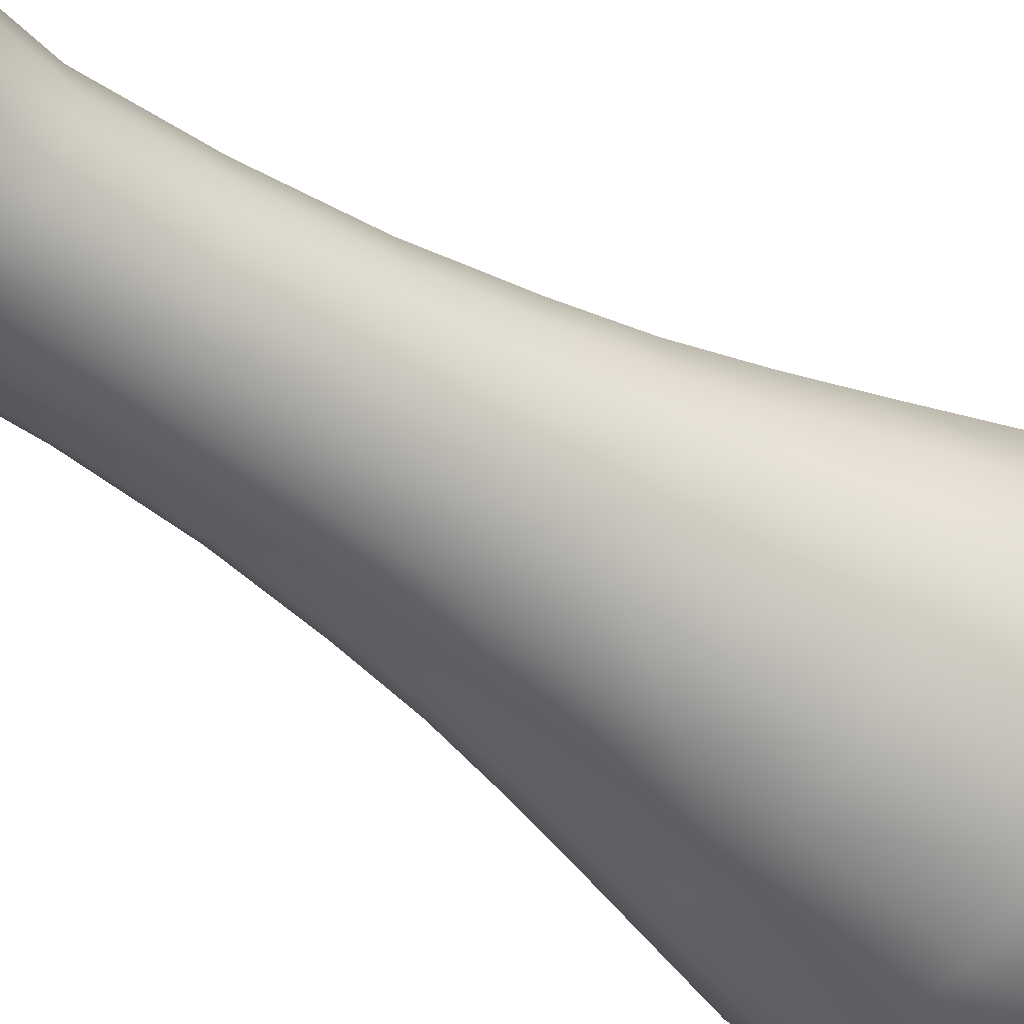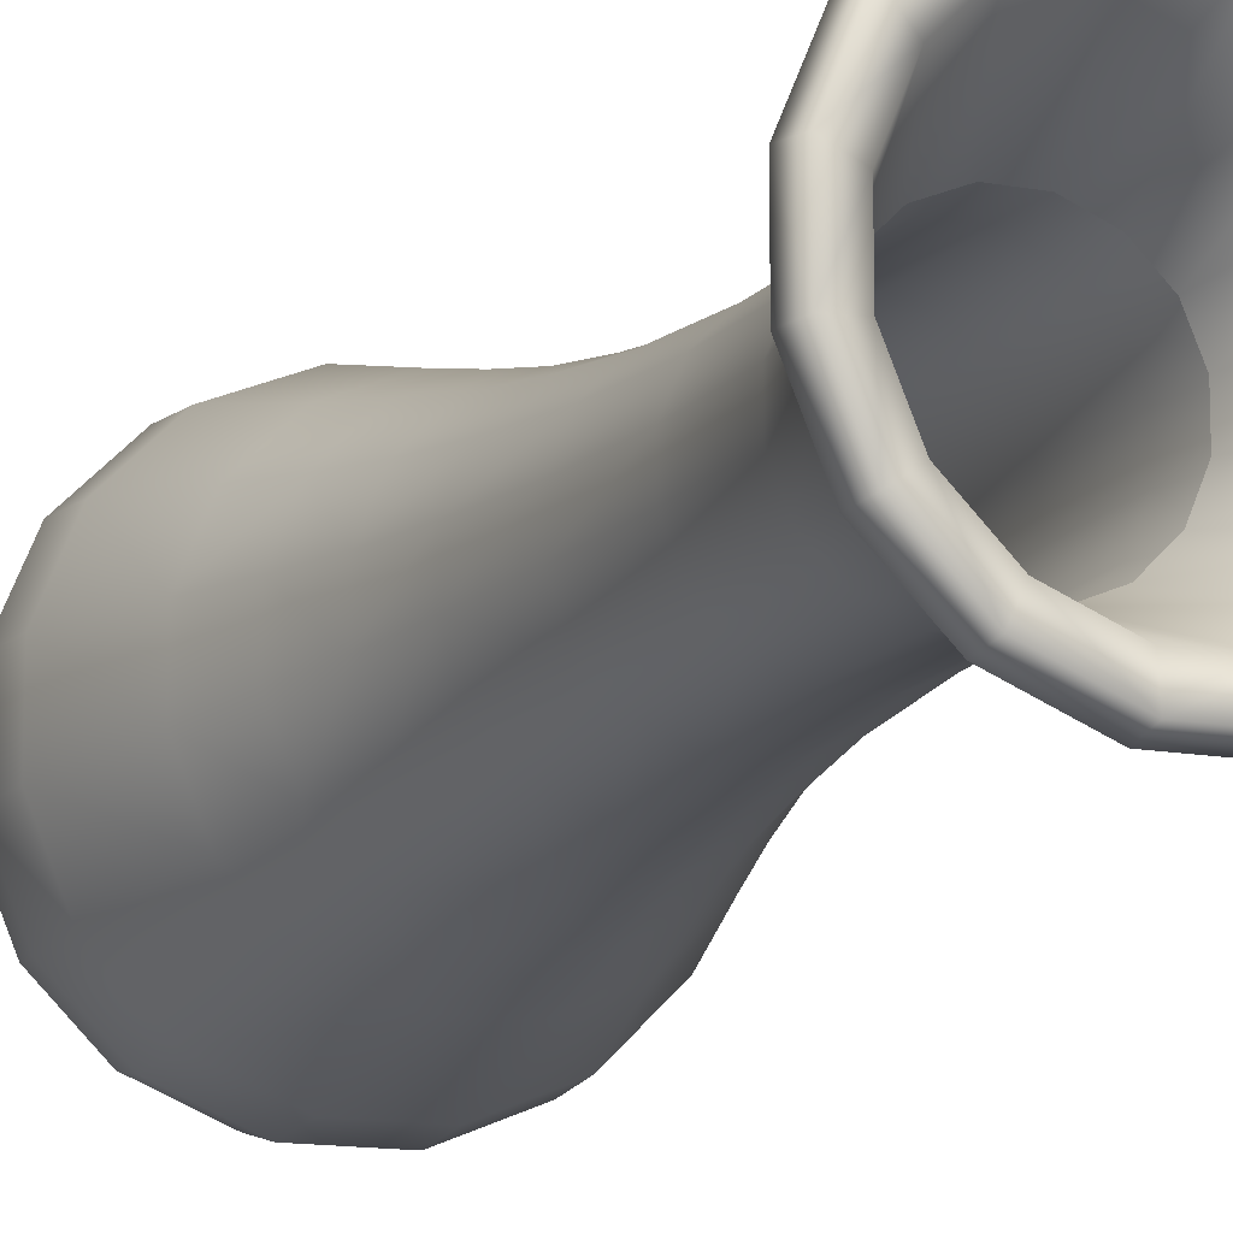
<metadata>
{"format":"obj","ext":"obj","renderer":"f3d","projection":"perspective","resolution":1024,"background":"white","views":[{"elev":-44.3,"azim":-129.0,"up":"+Z"},{"elev":-13.4,"azim":157.3,"up":"+Z"}]}
</metadata>
<code>
g SimpleVase2(Clone)
v -0.1959 0.2885 0.03897
v -0.2012 0.2288 0.04002
v -0.2012 0.2288 -0.04003
v -0.1959 0.2885 -0.03896
v -0.1706 0.2288 0.114
v -0.1661 0.2885 0.111
v -0.114 0.2288 0.1706
v -0.111 0.2885 0.1661
v -0.04002 0.2288 0.2012
v -0.03897 0.2885 0.1959
v 0.04003 0.2288 0.2012
v 0.03896 0.2885 0.1959
v 0.114 0.2288 0.1706
v 0.111 0.2885 0.1661
v -0.1661 0.2885 -0.111
v -0.1706 0.2288 -0.114
v -0.111 0.2885 -0.166
v -0.114 0.2288 -0.1706
v 0.1706 0.2288 0.114
v 0.166 0.2885 0.111
v -0.04002 0.2288 -0.2012
v -0.03897 0.2885 -0.1959
v -0.03211 0.413 -0.1614
v -0.09141 0.413 -0.1368
v -0.1065 0.1674 -0.1594
v -0.0374 0.1674 -0.188
v -0.02797 0.4907 -0.1406
v -0.07966 0.4907 -0.1192
v -0.1368 0.413 -0.09142
v -0.1192 0.4907 -0.07967
v -0.1406 0.4907 -0.02798
v -0.1614 0.413 -0.0321
v -0.1406 0.4907 0.02797
v -0.1614 0.413 0.03211
v -0.1368 0.413 0.09141
v -0.1192 0.4907 0.07966
v -0.09141 0.413 0.1368
v -0.07966 0.4907 0.1192
v -0.02797 0.4907 0.1406
v -0.03211 0.413 0.1614
v 0.0321 0.413 0.1614
v 0.02798 0.4907 0.1406
v 0.09142 0.413 0.1368
v 0.07967 0.4907 0.1192
v 0.1368 0.413 0.09141
v 0.1192 0.4907 0.07966
v 0.1614 0.413 0.03211
v 0.1406 0.4907 0.02797
v 0.1614 0.413 -0.0321
v 0.1406 0.4907 -0.02798
v 0.1192 0.4907 -0.07967
v 0.1368 0.413 -0.09142
v 0.09142 0.413 -0.1368
v 0.07967 0.4907 -0.1192
v 0.0321 0.413 -0.1614
v 0.02798 0.4907 -0.1406
v 0.1959 0.2885 0.03897
v 0.1959 0.2885 -0.03896
v 0.2012 0.2288 -0.04003
v 0.2012 0.2288 0.04002
v 0.1706 0.2288 -0.114
v 0.166 0.2885 -0.111
v 0.114 0.2288 -0.1706
v 0.111 0.2885 -0.166
v 0.04003 0.2288 -0.2012
v 0.03896 0.2885 -0.1959
v 0.03739 0.1674 -0.188
v 0.188 0.1674 -0.03739
v 0.1594 0.1674 -0.1065
v 0.1065 0.1674 -0.1594
v -0.03261 0.1023 -0.164
v 0.03262 0.1023 -0.164
v -0.02578 0.03109 -0.1296
v -0.07341 0.03109 -0.1098
v -0.0929 0.1023 -0.139
v -0.1099 0.03109 -0.0734
v -0.139 0.1023 -0.09291
v -0.1296 0.03109 -0.02577
v -0.164 0.1023 -0.03262
v -0.1296 0.03109 0.02578
v -0.164 0.1023 0.03261
v -0.1099 0.03109 0.07341
v -0.139 0.1023 0.0929
v -0.07341 0.03109 0.1099
v -0.0929 0.1023 0.139
v -0.02578 0.03109 0.1296
v -0.03261 0.1023 0.164
v 0.02577 0.03109 0.1296
v 0.03262 0.1023 0.164
v 0.0734 0.03109 0.1099
v 0.09291 0.1023 0.139
v 0.1098 0.03109 0.07341
v 0.139 0.1023 0.0929
v 0.1296 0.03109 0.02578
v 0.164 0.1023 0.03261
v 0.1296 0.03109 -0.02577
v 0.164 0.1023 -0.03262
v 0.1098 0.03109 -0.0734
v 0.139 0.1023 -0.09291
v 0.0734 0.03109 -0.1098
v 0.09291 0.1023 -0.139
v 0.02577 0.03109 -0.1296
v -0.02226 0.004866 -0.112
v 0.02227 0.004866 -0.112
v 0.01669 0.0003918 -0.08396
v -0.0167 0.0003918 -0.08396
v 5.484e-06 -5.484e-06 -5.484e-06
v -0.04754 0.0003918 -0.07116
v 0.04755 0.0003918 -0.07116
v 0.07116 0.0003918 -0.04755
v 0.08396 0.0003918 -0.01669
v 0.08396 0.0003918 0.0167
v 0.07116 0.0003918 0.04754
v 0.04755 0.0003918 0.07117
v 0.01669 0.0003918 0.08395
v -0.0167 0.0003918 0.08395
v -0.04754 0.0003918 0.07117
v -0.07117 0.0003918 0.04754
v -0.08395 0.0003918 0.0167
v -0.08395 0.0003918 -0.01669
v -0.07117 0.0003918 -0.04755
v -0.06341 0.004866 -0.09491
v -0.0949 0.004866 -0.06342
v -0.112 0.004866 -0.02227
v -0.112 0.004866 0.02226
v -0.0949 0.004866 0.06341
v -0.06341 0.004866 0.0949
v -0.02226 0.004866 0.112
v 0.02227 0.004866 0.112
v 0.06342 0.004866 0.0949
v 0.09491 0.004866 0.06341
v 0.112 0.004866 0.02226
v 0.112 0.004866 -0.02227
v 0.09491 0.004866 -0.06342
v 0.06342 0.004866 -0.09491
v 0.02869 1.121 0.1442
v 0.02368 1.074 0.1191
v -0.02369 1.074 0.1191
v -0.02868 1.121 0.1442
v 0.06744 1.074 0.1009
v 0.08168 1.121 0.1223
v 0.1009 1.074 0.06745
v 0.1222 1.121 0.08169
v 0.1191 1.074 0.02369
v 0.1442 1.121 0.02868
v 0.1191 1.074 -0.02368
v 0.1442 1.121 -0.02867
v 0.1009 1.074 -0.06744
v 0.1222 1.121 -0.08168
v -0.08169 1.121 0.1223
v -0.06745 1.074 0.1009
v -0.1223 1.121 0.08169
v -0.1009 1.074 0.06745
v -0.1442 1.121 0.02868
v -0.1191 1.074 0.02369
v -0.1442 1.121 -0.02867
v -0.1191 1.074 -0.02368
v -0.1223 1.121 -0.08168
v -0.1009 1.074 -0.06744
v -0.08169 1.121 -0.1222
v -0.06745 1.074 -0.1009
v -0.02369 1.074 -0.1191
v -0.02868 1.121 -0.1442
v 0.06744 1.074 -0.1009
v 0.08168 1.121 -0.1222
v 0.02867 1.121 -0.1442
v 0.02368 1.074 -0.1191
v 0.01958 1.013 -0.09845
v -0.01959 1.013 -0.09845
v 0.01728 0.9435 -0.08688
v -0.01729 0.9435 -0.08688
v -0.04922 0.9435 -0.07367
v -0.05576 1.013 -0.08346
v -0.07366 0.9435 -0.04923
v -0.0751 0.8398 -0.05019
v -0.05018 0.8398 -0.07511
v -0.08859 0.8398 -0.01761
v -0.08689 0.9435 -0.01728
v -0.08347 1.013 -0.05577
v -0.08859 0.8398 0.01762
v -0.08689 0.9435 0.01729
v -0.09844 1.013 -0.01958
v -0.0751 0.8398 0.05018
v -0.07366 0.9435 0.04922
v -0.09844 1.013 0.01959
v -0.05018 0.8398 0.0751
v -0.04922 0.9435 0.07366
v -0.08347 1.013 0.05576
v -0.01762 0.8398 0.08859
v -0.01729 0.9435 0.08689
v -0.05576 1.013 0.08347
v 0.01761 0.8398 0.08859
v 0.01728 0.9435 0.08689
v -0.01959 1.013 0.09844
v 0.05019 0.8398 0.0751
v 0.04923 0.9435 0.07366
v 0.01958 1.013 0.09844
v 0.07511 0.8398 0.05018
v 0.07367 0.9435 0.04922
v 0.05577 1.013 0.08347
v 0.0886 0.8398 0.01762
v 0.09665 0.7339 0.01923
v 0.08195 0.7339 0.05476
v 0.1099 0.6392 0.02187
v 0.0932 0.6392 0.06226
v 0.06227 0.6392 0.09319
v 0.05475 0.7339 0.08194
v 0.1045 0.5636 0.06985
v 0.06984 0.5636 0.1045
v 0.02186 0.6392 0.1099
v 0.02453 0.5636 0.1233
v -0.02187 0.6392 0.1099
v -0.01923 0.7339 0.09666
v -0.06226 0.6392 0.09319
v -0.05476 0.7339 0.08194
v 0.01922 0.7339 0.09666
v -0.02452 0.5636 0.1233
v -0.06985 0.5636 0.1045
v -0.09319 0.6392 0.06226
v -0.1045 0.5636 0.06985
v -0.1099 0.6392 0.02187
v -0.09666 0.7339 0.01923
v -0.1099 0.6392 -0.02186
v -0.09666 0.7339 -0.01922
v -0.08194 0.7339 0.05476
v -0.1233 0.5636 0.02452
v -0.1233 0.5636 -0.02453
v -0.09319 0.6392 -0.06227
v -0.1045 0.5636 -0.06984
v -0.06226 0.6392 -0.0932
v -0.05476 0.7339 -0.08195
v -0.08194 0.7339 -0.05475
v -0.06985 0.5636 -0.1045
v -0.02187 0.6392 -0.1099
v -0.02452 0.5636 -0.1233
v 0.02453 0.5636 -0.1233
v 0.02186 0.6392 -0.1099
v 0.06227 0.6392 -0.0932
v 0.06984 0.5636 -0.1045
v 0.0932 0.6392 -0.06227
v 0.08195 0.7339 -0.05475
v 0.1099 0.6392 -0.02186
v 0.09665 0.7339 -0.01922
v 0.05475 0.7339 -0.08195
v 0.1045 0.5636 -0.06984
v 0.1233 0.5636 -0.02453
v 0.1233 0.5636 0.02452
v 0.01922 0.7339 -0.09665
v -0.01923 0.7339 -0.09665
v 0.08688 0.9435 0.01729
v 0.0886 0.8398 -0.01761
v 0.08688 0.9435 -0.01728
v 0.08346 1.013 0.05576
v 0.09845 1.013 0.01959
v 0.07511 0.8398 -0.05019
v 0.07367 0.9435 -0.04923
v 0.09845 1.013 -0.01958
v 0.05019 0.8398 -0.07511
v 0.04923 0.9435 -0.07367
v 0.08346 1.013 -0.05577
v 0.01761 0.8398 -0.0886
v 0.05577 1.013 -0.08346
v -0.01762 0.8398 -0.0886
v 0.1594 0.1674 0.1065
v 0.1065 0.1674 0.1594
v 0.188 0.1674 0.0374
v 0.03739 0.1674 0.188
v -0.0374 0.1674 0.188
v -0.1065 0.1674 0.1594
v -0.1594 0.1674 0.1065
v -0.188 0.1674 0.0374
v -0.188 0.1674 -0.03739
v -0.1594 0.1674 -0.1065
v 0.09598 1.14 0.1436
v 0.1437 1.14 0.09599
v 0.1694 1.14 0.0337
v 0.1694 1.14 -0.03371
v 0.1437 1.14 -0.09598
v 0.09598 1.14 -0.1437
v 0.03371 1.14 -0.1694
v -0.0337 1.14 -0.1694
v -0.09599 1.14 -0.1437
v -0.1436 1.14 -0.09598
v -0.1694 1.14 -0.03371
v -0.1694 1.14 0.0337
v -0.1436 1.14 0.09599
v -0.09599 1.14 0.1436
v -0.0337 1.14 0.1694
v 0.03371 1.14 0.1694
v -0.1754 1.146 0.03489
v -0.1487 1.146 0.09936
v -0.1691 1.169 0.03364
v -0.1691 1.169 -0.03363
v -0.1754 1.146 -0.03488
v -0.1433 1.169 -0.09577
v -0.1487 1.146 -0.09937
v -0.09576 1.169 -0.1433
v -0.09936 1.146 -0.1487
v -0.03364 1.169 -0.1691
v -0.03489 1.146 -0.1754
v 0.03488 1.146 -0.1754
v 0.03363 1.169 -0.1691
v 0.09577 1.169 -0.1433
v 0.09937 1.146 -0.1487
v 0.1433 1.169 -0.09577
v 0.1487 1.146 -0.09937
v 0.1691 1.169 -0.03363
v 0.1754 1.146 -0.03488
v 0.1754 1.146 0.03489
v 0.1691 1.169 0.03364
v 0.1433 1.169 0.09576
v 0.1487 1.146 0.09936
v 0.09577 1.169 0.1433
v 0.09937 1.146 0.1487
v 0.03363 1.169 0.1691
v 0.03488 1.146 0.1754
v -0.03364 1.169 0.1691
v -0.03489 1.146 0.1754
v -0.09576 1.169 0.1433
v -0.09936 1.146 0.1487
v -0.1433 1.169 0.09576
v -0.02753 1.155 0.1384
v -0.07838 1.155 0.1173
v 0.02752 1.155 0.1384
v 0.0784 1.155 0.1173
v 0.1173 1.155 0.07838
v 0.1384 1.155 0.02753
v -0.1384 1.155 0.02753
v -0.1384 1.155 -0.02752
v -0.1173 1.155 -0.0784
v -0.07838 1.155 -0.1173
v -0.02753 1.155 -0.1384
v 0.02752 1.155 -0.1384
v 0.0784 1.155 -0.1173
v 0.1173 1.155 -0.0784
v 0.1384 1.155 -0.02752
v -0.01697 0.9967 -0.08534
v 0.01698 0.9967 -0.08534
v 0.08534 0.9967 -0.01698
v 0.07235 0.9967 -0.04835
v 0.04835 0.9967 -0.07235
v 0.08534 0.9967 0.01697
v 0.07235 0.9967 0.04834
v 0.04835 0.9967 0.07234
v 0.01698 0.9967 0.08533
v -0.01697 0.9967 0.08533
v -0.04834 0.9967 0.07234
v -0.07234 0.9967 0.04834
v -0.1173 1.155 0.07838
v -0.08533 0.9967 0.01697
v -0.08533 0.9967 -0.01698
v -0.07234 0.9967 -0.04835
v -0.04834 0.9967 -0.07235
g SimpleVase2(Clone)_0
f 3 2 1
f 4 3 1
f 1 2 5
f 6 1 5
f 6 5 7
f 8 6 7
f 8 7 9
f 10 8 9
f 10 9 11
f 12 10 11
f 12 11 13
f 14 12 13
f 4 15 3
f 15 16 3
f 15 17 16
f 17 18 16
f 14 13 19
f 20 14 19
f 21 18 17
f 22 21 17
f 23 22 17
f 24 23 17
f 18 21 25
f 21 26 25
f 27 23 24
f 28 27 24
f 28 24 29
f 29 24 17
f 15 29 17
f 30 28 29
f 30 29 31
f 29 32 31
f 31 32 33
f 32 34 33
f 33 34 35
f 36 33 35
f 36 35 37
f 38 36 37
f 38 37 39
f 37 40 39
f 39 40 41
f 42 39 41
f 42 41 43
f 44 42 43
f 44 43 45
f 46 44 45
f 46 45 47
f 48 46 47
f 48 47 49
f 50 48 49
f 50 49 51
f 49 52 51
f 51 52 53
f 54 51 53
f 54 53 55
f 56 54 55
f 56 55 27
f 55 23 27
f 45 43 14
f 14 43 12
f 43 41 12
f 12 41 10
f 41 40 10
f 10 40 8
f 40 37 8
f 8 37 6
f 37 35 6
f 6 35 1
f 35 34 1
f 34 32 1
f 32 4 1
f 4 32 15
f 32 29 15
f 20 45 14
f 47 45 20
f 57 47 20
f 49 47 57
f 58 49 57
f 58 57 59
f 57 60 59
f 57 20 60
f 58 59 61
f 62 58 61
f 62 61 63
f 64 62 63
f 64 63 65
f 66 64 65
f 52 49 58
f 62 52 58
f 53 52 62
f 64 53 62
f 55 53 64
f 66 55 64
f 66 65 22
f 66 22 55
f 65 21 22
f 21 65 26
f 65 67 26
f 65 63 67
f 22 23 55
f 59 60 68
f 59 68 69
f 61 59 69
f 61 69 70
f 63 61 70
f 63 70 67
f 71 26 67
f 72 71 67
f 67 70 72
f 71 72 73
f 71 73 74
f 75 71 74
f 26 71 75
f 75 74 76
f 77 75 76
f 77 76 78
f 79 77 78
f 79 78 80
f 81 79 80
f 81 80 82
f 83 81 82
f 83 82 84
f 85 83 84
f 85 84 86
f 87 85 86
f 87 86 88
f 89 87 88
f 89 88 90
f 91 89 90
f 91 90 92
f 93 91 92
f 93 92 94
f 95 93 94
f 95 94 96
f 97 95 96
f 97 96 98
f 99 97 98
f 99 98 100
f 101 99 100
f 101 100 102
f 72 101 102
f 72 102 73
f 103 73 102
f 104 103 102
f 102 100 104
f 104 105 103
f 105 106 103
f 106 105 107
f 107 108 106
f 103 106 108
f 105 109 107
f 109 110 107
f 110 111 107
f 111 112 107
f 112 113 107
f 113 114 107
f 107 114 115
f 115 116 107
f 116 117 107
f 117 118 107
f 118 119 107
f 119 120 107
f 120 121 107
f 121 108 107
f 122 108 121
f 122 103 108
f 73 103 122
f 74 73 122
f 123 122 121
f 74 122 123
f 123 121 120
f 76 74 123
f 124 123 120
f 76 123 124
f 124 120 119
f 78 76 124
f 125 124 119
f 78 124 125
f 125 119 118
f 80 78 125
f 126 125 118
f 80 125 126
f 126 118 117
f 82 80 126
f 82 126 127
f 127 126 117
f 84 82 127
f 127 117 116
f 128 127 116
f 84 127 128
f 86 84 128
f 128 116 115
f 129 128 115
f 86 128 129
f 88 86 129
f 129 115 114
f 130 129 114
f 88 129 130
f 90 88 130
f 130 114 113
f 131 130 113
f 90 130 131
f 92 90 131
f 131 113 112
f 132 131 112
f 92 131 132
f 94 92 132
f 132 112 111
f 133 132 111
f 94 132 133
f 96 94 133
f 133 111 110
f 134 133 110
f 96 133 134
f 98 96 134
f 134 110 109
f 135 134 109
f 98 134 135
f 100 98 135
f 135 109 105
f 104 135 105
f 100 135 104
f 138 137 136
f 139 138 136
f 136 137 140
f 141 136 140
f 141 140 142
f 143 141 142
f 143 142 144
f 145 143 144
f 145 144 146
f 147 145 146
f 147 146 148
f 149 147 148
f 139 150 138
f 150 151 138
f 150 152 151
f 152 153 151
f 152 154 153
f 154 155 153
f 154 156 155
f 156 157 155
f 156 158 157
f 158 159 157
f 158 160 159
f 160 161 159
f 162 161 160
f 163 162 160
f 149 148 164
f 165 149 164
f 165 164 166
f 164 167 166
f 167 162 163
f 166 167 163
f 167 168 162
f 167 164 168
f 168 169 162
f 168 170 169
f 170 171 169
f 169 171 172
f 173 169 172
f 162 169 173
f 161 162 173
f 173 172 174
f 174 172 175
f 172 176 175
f 172 171 176
f 175 177 174
f 177 178 174
f 179 173 174
f 179 174 178
f 161 173 179
f 159 161 179
f 177 180 178
f 180 181 178
f 182 179 178
f 159 179 182
f 182 178 181
f 157 159 182
f 181 180 183
f 184 181 183
f 185 182 181
f 157 182 185
f 185 181 184
f 155 157 185
f 183 186 184
f 186 187 184
f 188 185 184
f 155 185 188
f 188 184 187
f 153 155 188
f 187 186 189
f 190 187 189
f 191 188 187
f 153 188 191
f 191 187 190
f 151 153 191
f 190 189 192
f 193 190 192
f 194 191 190
f 151 191 194
f 194 190 193
f 138 151 194
f 192 195 193
f 195 196 193
f 197 194 193
f 138 194 197
f 197 193 196
f 137 138 197
f 196 195 198
f 199 196 198
f 200 197 196
f 137 197 200
f 200 196 199
f 140 137 200
f 199 198 201
f 201 198 202
f 198 203 202
f 204 202 203
f 205 204 203
f 205 203 206
f 203 207 206
f 198 195 207
f 203 198 207
f 205 206 208
f 206 209 208
f 206 210 209
f 210 211 209
f 210 212 211
f 212 210 213
f 212 213 214
f 213 215 214
f 210 216 213
f 206 207 216
f 210 206 216
f 212 214 217
f 212 217 211
f 214 218 217
f 214 219 218
f 219 220 218
f 219 221 220
f 221 219 222
f 221 222 223
f 222 224 223
f 219 225 222
f 214 215 225
f 219 214 225
f 221 223 226
f 221 226 220
f 223 227 226
f 223 228 227
f 223 224 228
f 228 229 227
f 228 230 229
f 230 228 231
f 228 232 231
f 224 232 228
f 230 233 229
f 230 234 233
f 234 235 233
f 236 235 234
f 237 236 234
f 237 238 236
f 238 239 236
f 238 240 239
f 240 238 241
f 240 241 242
f 241 243 242
f 238 244 241
f 238 237 244
f 240 242 245
f 240 245 239
f 242 246 245
f 242 204 246
f 204 247 246
f 204 205 247
f 205 208 247
f 242 243 202
f 204 242 202
f 237 248 244
f 248 237 234
f 249 248 234
f 234 230 249
f 230 231 249
f 247 208 46
f 46 208 44
f 208 209 44
f 44 209 42
f 209 211 42
f 42 211 39
f 211 217 39
f 217 218 39
f 218 38 39
f 38 218 36
f 218 220 36
f 36 220 33
f 220 226 33
f 226 227 33
f 227 31 33
f 227 229 31
f 229 30 31
f 30 229 28
f 229 233 28
f 28 233 27
f 233 235 27
f 27 235 236
f 56 27 236
f 56 236 54
f 236 239 54
f 54 239 51
f 239 245 51
f 245 246 51
f 246 50 51
f 50 246 48
f 246 247 48
f 48 247 46
f 250 199 201
f 201 251 250
f 251 252 250
f 253 199 250
f 253 200 199
f 140 200 253
f 142 140 253
f 254 253 250
f 142 253 254
f 254 250 252
f 144 142 254
f 251 255 252
f 255 256 252
f 257 254 252
f 144 254 257
f 257 252 256
f 146 144 257
f 256 255 258
f 259 256 258
f 260 257 256
f 146 257 260
f 260 256 259
f 148 146 260
f 258 261 259
f 261 170 259
f 262 260 259
f 148 260 262
f 262 259 170
f 164 148 262
f 170 261 263
f 171 170 263
f 168 262 170
f 164 262 168
f 263 261 248
f 261 258 248
f 249 263 248
f 263 249 231
f 176 263 231
f 171 263 176
f 176 231 232
f 175 176 232
f 232 224 175
f 224 177 175
f 224 222 177
f 222 180 177
f 180 222 225
f 183 180 225
f 225 215 183
f 215 186 183
f 189 186 215
f 213 189 215
f 189 213 216
f 192 189 216
f 216 207 192
f 207 195 192
f 264 19 13
f 265 264 13
f 19 264 266
f 60 19 266
f 60 266 68
f 13 11 265
f 11 267 265
f 11 9 267
f 9 268 267
f 9 7 268
f 7 269 268
f 7 5 269
f 5 270 269
f 5 2 270
f 2 271 270
f 2 3 271
f 3 272 271
f 3 16 272
f 16 273 272
f 16 18 273
f 18 25 273
f 273 25 77
f 25 75 77
f 25 26 75
f 273 77 79
f 272 273 79
f 272 79 81
f 271 272 81
f 271 81 83
f 270 271 83
f 270 83 85
f 269 270 85
f 269 85 87
f 268 269 87
f 268 87 89
f 267 268 89
f 267 89 91
f 265 267 91
f 265 91 93
f 264 265 93
f 264 93 95
f 266 264 95
f 266 95 97
f 68 266 97
f 68 97 99
f 69 68 99
f 69 99 101
f 70 69 101
f 70 101 72
f 274 141 143
f 275 274 143
f 275 143 145
f 276 275 145
f 276 145 147
f 277 276 147
f 277 147 149
f 278 277 149
f 278 149 165
f 279 278 165
f 279 165 166
f 280 279 166
f 280 166 281
f 166 163 281
f 281 163 160
f 282 281 160
f 282 160 158
f 283 282 158
f 283 158 284
f 158 156 284
f 284 156 154
f 285 284 154
f 285 154 152
f 286 285 152
f 286 152 150
f 287 286 150
f 287 150 139
f 288 287 139
f 288 139 136
f 289 288 136
f 289 136 141
f 274 289 141
f 285 286 290
f 286 291 290
f 286 287 291
f 292 290 291
f 292 293 290
f 293 294 290
f 285 290 294
f 293 295 294
f 295 296 294
f 295 297 296
f 297 298 296
f 297 299 298
f 299 300 298
f 301 300 299
f 302 301 299
f 302 303 301
f 303 304 301
f 303 305 304
f 305 306 304
f 305 307 306
f 307 308 306
f 309 308 307
f 310 309 307
f 310 311 309
f 311 312 309
f 311 313 312
f 313 314 312
f 313 315 314
f 315 316 314
f 315 317 316
f 317 318 316
f 317 319 318
f 319 320 318
f 319 321 320
f 321 291 320
f 321 292 291
f 319 317 322
f 322 317 315
f 323 319 322
f 324 322 315
f 324 315 313
f 325 324 313
f 325 313 311
f 326 325 311
f 326 311 310
f 327 326 310
f 328 292 321
f 328 329 292
f 329 293 292
f 329 330 293
f 330 295 293
f 330 331 295
f 331 297 295
f 331 332 297
f 332 299 297
f 302 299 332
f 333 302 332
f 333 334 302
f 334 303 302
f 334 335 303
f 335 305 303
f 335 336 305
f 336 307 305
f 336 327 307
f 327 310 307
f 333 332 337
f 337 332 331
f 338 333 337
f 339 336 335
f 340 339 335
f 340 335 334
f 341 340 334
f 341 334 333
f 338 341 333
f 342 327 336
f 339 342 336
f 342 343 327
f 343 326 327
f 343 344 326
f 344 325 326
f 344 345 325
f 345 324 325
f 345 346 324
f 346 322 324
f 346 347 322
f 347 323 322
f 347 348 323
f 348 349 323
f 323 349 319
f 349 321 319
f 349 328 321
f 350 328 349
f 348 350 349
f 350 351 328
f 351 329 328
f 351 352 329
f 352 330 329
f 352 353 330
f 353 331 330
f 353 337 331
f 309 276 277
f 308 309 277
f 276 309 312
f 275 276 312
f 275 312 314
f 274 275 314
f 274 314 316
f 289 274 316
f 289 316 318
f 288 289 318
f 288 318 320
f 287 288 320
f 277 278 308
f 278 306 308
f 278 279 306
f 279 304 306
f 279 280 304
f 280 301 304
f 301 280 281
f 300 301 281
f 281 282 300
f 282 298 300
f 282 283 298
f 283 296 298
f 283 284 296
f 284 294 296
f 284 285 294
f 287 320 291
f 243 251 201
f 202 243 201
f 243 241 251
f 241 255 251
f 255 241 244
f 258 255 244
f 258 244 248
f 20 19 60

</code>
